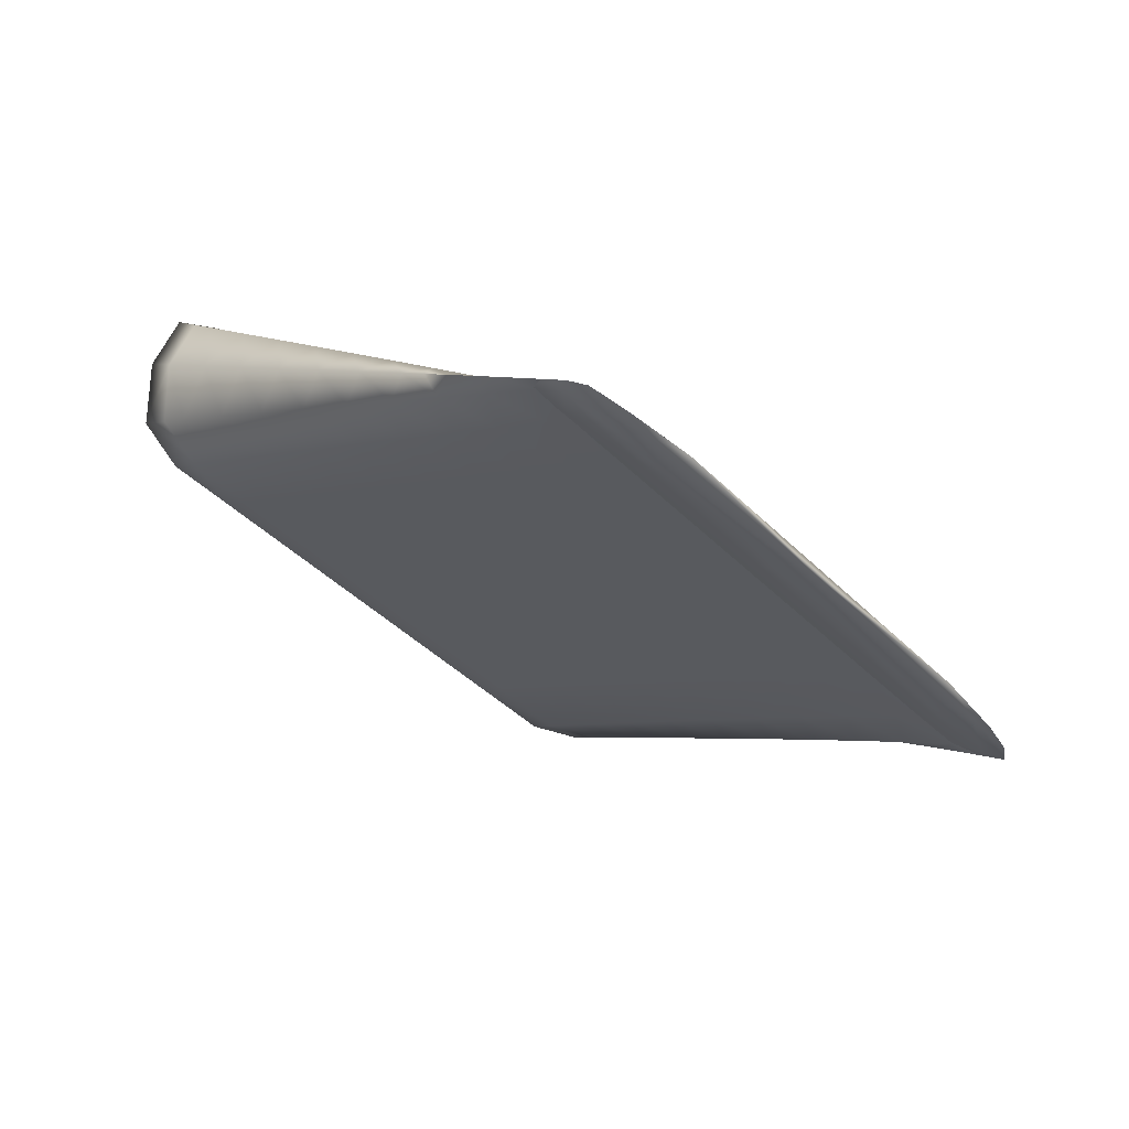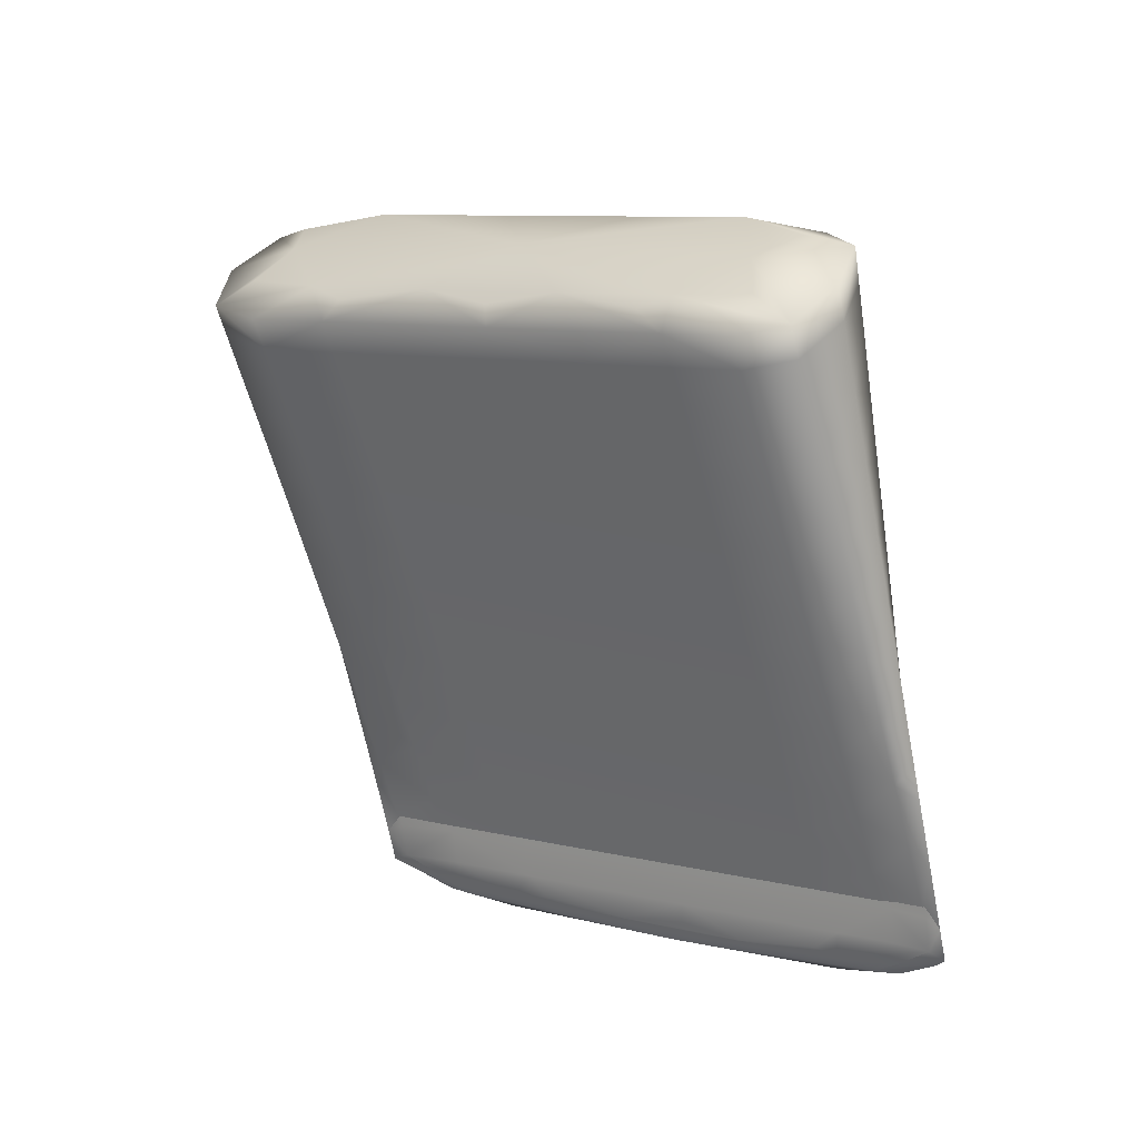
<metadata>
{"format":"obj","ext":"obj","renderer":"f3d","projection":"perspective","resolution":1024,"background":"white","views":[{"elev":-63.4,"azim":164.4,"up":"+Y"},{"elev":-25.5,"azim":66.0,"up":"+Y"}]}
</metadata>
<code>
v -7.541 2.724 -4.588
v -7.437 2.906 -4.493
v -7.505 2.814 -4.538
v -7.338 2.726 -4.643
v -7.403 2.664 -4.686
v -7.41 2.777 -4.603
v -7.46 2.691 -4.64
v -7.535 2.761 -4.564
v -7.44 2.723 -4.626
v -7.49 2.744 -4.593
v -7.504 2.71 -4.611
v -7.544 2.743 -4.573
v -7.5 2.726 -4.601
v -7.451 2.705 -4.634
v -7.525 2.779 -4.556
v -7.43 2.741 -4.619
v -7.48 2.762 -4.585
v -7.461 2.798 -4.569
v -7.515 2.796 -4.547
v -7.471 2.78 -4.577
v -7.42 2.759 -4.611
v -7.372 2.684 -4.675
v -7.42 2.675 -4.666
v -7.393 2.703 -4.657
v -7.404 2.686 -4.665
v -7.398 2.665 -4.682
v -7.368 2.691 -4.674
v -7.379 2.674 -4.682
v -7.384 2.67 -4.686
v -7.362 2.756 -4.635
v -7.383 2.721 -4.65
v -7.372 2.739 -4.642
v -7.361 2.698 -4.665
v -7.358 2.709 -4.667
v -7.336 2.743 -4.651
v -7.347 2.726 -4.659
v -7.349 2.712 -4.654
v -7.417 2.757 -4.589
v -7.471 2.691 -4.643
v -7.451 2.716 -4.624
v -7.429 2.674 -4.67
v -7.403 2.696 -4.655
v -7.415 2.682 -4.667
v -7.462 2.702 -4.635
v -7.44 2.729 -4.612
v -7.392 2.709 -4.644
v -7.369 2.736 -4.622
v -7.38 2.723 -4.633
v -7.429 2.743 -4.601
v -7.514 2.709 -4.614
v -7.5 2.736 -4.591
v -7.512 2.722 -4.602
v -7.545 2.723 -4.592
v -7.538 2.754 -4.565
v -7.549 2.739 -4.576
v -7.468 2.778 -4.556
v -7.489 2.75 -4.579
v -7.479 2.764 -4.568
v -7.528 2.768 -4.554
v -7.507 2.797 -4.531
v -7.517 2.783 -4.543
v -7.282 2.816 -4.577
v -7.477 2.867 -4.512
v -7.303 2.768 -4.611
v -7.379 2.83 -4.579
v -7.496 2.832 -4.53
v -7.399 2.794 -4.595
v -7.451 2.816 -4.561
v -7.431 2.852 -4.545
v -7.486 2.85 -4.521
v -7.441 2.834 -4.553
v -7.389 2.812 -4.587
v -7.33 2.809 -4.612
v -7.351 2.774 -4.627
v -7.34 2.791 -4.62
v -7.326 2.74 -4.633
v -7.325 2.76 -4.643
v -7.303 2.793 -4.627
v -7.314 2.777 -4.635
v -7.315 2.754 -4.622
v -7.351 2.877 -4.555
v -7.467 2.885 -4.503
v -7.369 2.848 -4.572
v -7.422 2.87 -4.536
v -7.399 2.897 -4.523
v -7.458 2.903 -4.494
v -7.412 2.888 -4.528
v -7.359 2.865 -4.564
v -7.308 2.858 -4.584
v -7.319 2.826 -4.605
v -7.308 2.844 -4.597
v -7.291 2.782 -4.6
v -7.292 2.81 -4.619
v -7.283 2.84 -4.595
v -7.281 2.827 -4.611
v -7.28 2.796 -4.59
v -7.384 2.798 -4.555
v -7.406 2.771 -4.578
v -7.357 2.75 -4.61
v -7.334 2.777 -4.588
v -7.346 2.764 -4.599
v -7.395 2.784 -4.566
v -7.435 2.82 -4.521
v -7.457 2.792 -4.544
v -7.446 2.806 -4.532
v -7.496 2.812 -4.52
v -7.476 2.841 -4.497
v -7.486 2.826 -4.508
v -7.353 2.839 -4.524
v -7.373 2.812 -4.543
v -7.323 2.79 -4.576
v -7.309 2.82 -4.553
v -7.311 2.804 -4.565
v -7.362 2.825 -4.531
v -7.399 2.858 -4.493
v -7.424 2.833 -4.509
v -7.414 2.847 -4.497
v -7.465 2.856 -4.485
v -7.435 2.881 -4.476
v -7.455 2.87 -4.473
v -7.429 2.893 -4.487
v -7.453 2.912 -4.489
v -7.463 2.889 -4.479
v -7.45 2.877 -4.467
v -7.512 2.808 -4.531
v -7.51 2.805 -4.543
v -7.522 2.792 -4.541
v -7.512 2.79 -4.537
v -7.333 2.733 -4.65
v -7.344 2.719 -4.649
v -7.344 2.718 -4.659
v -7.341 2.734 -4.655
v -7.435 2.787 -4.586
v -7.415 2.768 -4.607
v -7.445 2.769 -4.594
v -7.466 2.789 -4.573
v -7.465 2.733 -4.61
v -7.445 2.714 -4.63
v -7.475 2.715 -4.617
v -7.495 2.735 -4.597
v -7.539 2.752 -4.569
v -7.515 2.754 -4.577
v -7.525 2.736 -4.584
v -7.549 2.734 -4.577
v -7.505 2.717 -4.605
v -7.518 2.713 -4.604
v -7.456 2.696 -4.638
v -7.481 2.697 -4.628
v -7.455 2.751 -4.602
v -7.435 2.732 -4.622
v -7.485 2.753 -4.589
v -7.53 2.77 -4.56
v -7.506 2.773 -4.569
v -7.486 2.809 -4.552
v -7.496 2.791 -4.56
v -7.52 2.788 -4.552
v -7.475 2.771 -4.581
v -7.425 2.75 -4.615
v -7.378 2.677 -4.681
v -7.378 2.671 -4.686
v -7.374 2.683 -4.678
v -7.367 2.686 -4.677
v -7.415 2.712 -4.643
v -7.399 2.694 -4.661
v -7.426 2.695 -4.65
v -7.443 2.682 -4.653
v -7.409 2.677 -4.669
v -7.377 2.697 -4.668
v -7.388 2.679 -4.675
v -7.415 2.67 -4.671
v -7.384 2.666 -4.686
v -7.39 2.663 -4.691
v -7.408 2.666 -4.681
v -7.384 2.766 -4.62
v -7.367 2.748 -4.639
v -7.394 2.748 -4.628
v -7.388 2.712 -4.654
v -7.405 2.73 -4.635
v -7.377 2.73 -4.646
v -7.367 2.691 -4.67
v -7.363 2.7 -4.671
v -7.356 2.702 -4.668
v -7.367 2.714 -4.661
v -7.345 2.75 -4.646
v -7.356 2.732 -4.653
v -7.352 2.717 -4.663
v -7.355 2.705 -4.659
v -7.392 2.746 -4.606
v -7.423 2.75 -4.595
v -7.403 2.733 -4.618
v -7.374 2.73 -4.627
v -7.457 2.709 -4.629
v -7.437 2.691 -4.652
v -7.409 2.689 -4.661
v -7.426 2.705 -4.64
v -7.385 2.688 -4.668
v -7.396 2.674 -4.679
v -7.422 2.67 -4.676
v -7.42 2.675 -4.672
v -7.468 2.695 -4.64
v -7.453 2.682 -4.656
v -7.445 2.723 -4.618
v -7.397 2.702 -4.65
v -7.415 2.719 -4.629
v -7.373 2.702 -4.656
v -7.35 2.729 -4.634
v -7.362 2.715 -4.645
v -7.386 2.716 -4.639
v -7.434 2.736 -4.607
v -7.553 2.744 -4.571
v -7.544 2.746 -4.571
v -7.542 2.76 -4.561
v -7.476 2.726 -4.607
v -7.506 2.729 -4.597
v -7.487 2.712 -4.618
v -7.49 2.698 -4.631
v -7.517 2.715 -4.608
v -7.523 2.746 -4.576
v -7.534 2.732 -4.588
v -7.525 2.712 -4.608
v -7.555 2.732 -4.582
v -7.539 2.72 -4.594
v -7.443 2.768 -4.572
v -7.473 2.771 -4.562
v -7.454 2.754 -4.584
v -7.495 2.743 -4.585
v -7.465 2.74 -4.596
v -7.484 2.757 -4.574
v -7.533 2.761 -4.56
v -7.532 2.776 -4.551
v -7.512 2.76 -4.565
v -7.49 2.788 -4.541
v -7.501 2.774 -4.553
v -7.523 2.775 -4.548
v -7.288 2.833 -4.58
v -7.274 2.803 -4.584
v -7.276 2.81 -4.603
v -7.275 2.836 -4.608
v -7.299 2.779 -4.622
v -7.309 2.761 -4.616
v -7.311 2.764 -4.631
v -7.308 2.785 -4.631
v -7.405 2.841 -4.562
v -7.384 2.821 -4.583
v -7.415 2.823 -4.57
v -7.436 2.843 -4.549
v -7.425 2.805 -4.578
v -7.405 2.785 -4.599
v -7.456 2.807 -4.565
v -7.501 2.823 -4.534
v -7.477 2.827 -4.544
v -7.482 2.858 -4.516
v -7.458 2.863 -4.527
v -7.467 2.845 -4.536
v -7.491 2.841 -4.525
v -7.446 2.825 -4.557
v -7.394 2.803 -4.591
v -7.353 2.819 -4.597
v -7.335 2.8 -4.616
v -7.363 2.801 -4.605
v -7.356 2.765 -4.631
v -7.374 2.783 -4.612
v -7.346 2.783 -4.624
v -7.332 2.733 -4.638
v -7.33 2.751 -4.647
v -7.322 2.748 -4.64
v -7.335 2.767 -4.638
v -7.313 2.802 -4.623
v -7.324 2.785 -4.631
v -7.319 2.768 -4.639
v -7.32 2.747 -4.627
v -7.371 2.884 -4.538
v -7.353 2.874 -4.56
v -7.385 2.877 -4.546
v -7.407 2.897 -4.524
v -7.395 2.859 -4.554
v -7.374 2.839 -4.576
v -7.427 2.861 -4.541
v -7.472 2.876 -4.507
v -7.448 2.881 -4.519
v -7.411 2.902 -4.511
v -7.439 2.9 -4.51
v -7.463 2.894 -4.498
v -7.417 2.879 -4.532
v -7.364 2.856 -4.568
v -7.331 2.867 -4.565
v -7.303 2.853 -4.593
v -7.332 2.854 -4.581
v -7.324 2.818 -4.608
v -7.342 2.836 -4.589
v -7.314 2.835 -4.601
v -7.297 2.775 -4.606
v -7.297 2.802 -4.623
v -7.288 2.795 -4.612
v -7.302 2.819 -4.616
v -7.3 2.854 -4.585
v -7.291 2.837 -4.608
v -7.286 2.819 -4.615
v -7.285 2.789 -4.595
v -7.492 2.841 -4.51
v -7.481 2.834 -4.502
v -7.482 2.857 -4.5
v -7.358 2.787 -4.572
v -7.39 2.791 -4.56
v -7.369 2.773 -4.583
v -7.34 2.77 -4.593
v -7.363 2.743 -4.616
v -7.381 2.76 -4.595
v -7.412 2.764 -4.584
v -7.338 2.742 -4.623
v -7.315 2.769 -4.6
v -7.327 2.756 -4.612
v -7.351 2.757 -4.605
v -7.401 2.777 -4.572
v -7.41 2.809 -4.537
v -7.441 2.813 -4.527
v -7.421 2.795 -4.549
v -7.432 2.781 -4.561
v -7.462 2.785 -4.55
v -7.451 2.799 -4.538
v -7.502 2.805 -4.525
v -7.502 2.824 -4.521
v -7.48 2.802 -4.529
v -7.458 2.829 -4.505
v -7.469 2.815 -4.517
v -7.491 2.819 -4.514
v -7.332 2.835 -4.538
v -7.356 2.832 -4.526
v -7.335 2.814 -4.549
v -7.305 2.811 -4.559
v -7.378 2.805 -4.549
v -7.328 2.784 -4.582
v -7.346 2.801 -4.561
v -7.303 2.782 -4.589
v -7.3 2.821 -4.56
v -7.292 2.796 -4.578
v -7.317 2.797 -4.571
v -7.367 2.818 -4.537
v -7.373 2.852 -4.512
v -7.408 2.854 -4.491
v -7.388 2.837 -4.514
v -7.43 2.827 -4.515
v -7.399 2.823 -4.526
v -7.419 2.84 -4.503
v -7.47 2.848 -4.491
v -7.472 2.873 -4.49
v -7.448 2.843 -4.493
v -7.41 2.867 -4.487
v -7.437 2.857 -4.481
v -7.46 2.863 -4.479
v -7.458 2.897 -4.474
v -7.517 2.8 -4.536
v -7.339 2.725 -4.654
v -7.44 2.778 -4.59
v -7.47 2.724 -4.614
v -7.52 2.745 -4.581
v -7.53 2.727 -4.588
v -7.48 2.706 -4.621
v -7.46 2.742 -4.606
v -7.51 2.763 -4.573
v -7.491 2.8 -4.556
v -7.501 2.782 -4.565
v -7.45 2.76 -4.598
v -7.372 2.679 -4.682
v -7.42 2.704 -4.647
v -7.431 2.686 -4.654
v -7.383 2.688 -4.672
v -7.393 2.67 -4.679
v -7.383 2.663 -4.691
v -7.389 2.757 -4.624
v -7.41 2.721 -4.639
v -7.4 2.739 -4.632
v -7.361 2.694 -4.673
v -7.372 2.706 -4.664
v -7.351 2.741 -4.649
v -7.361 2.723 -4.657
v -7.35 2.71 -4.663
v -7.398 2.739 -4.612
v -7.432 2.698 -4.646
v -7.391 2.681 -4.673
v -7.402 2.668 -4.684
v -7.443 2.685 -4.657
v -7.42 2.712 -4.635
v -7.379 2.695 -4.662
v -7.356 2.722 -4.64
v -7.368 2.708 -4.651
v -7.409 2.726 -4.623
v -7.547 2.752 -4.566
v -7.482 2.719 -4.613
v -7.493 2.705 -4.624
v -7.528 2.739 -4.582
v -7.539 2.725 -4.593
v -7.558 2.735 -4.575
v -7.449 2.761 -4.578
v -7.471 2.733 -4.601
v -7.46 2.747 -4.59
v -7.537 2.768 -4.556
v -7.517 2.753 -4.57
v -7.496 2.781 -4.547
v -7.507 2.767 -4.559
v -7.527 2.784 -4.546
v -7.271 2.818 -4.598
v -7.305 2.772 -4.626
v -7.41 2.832 -4.566
v -7.43 2.796 -4.582
v -7.481 2.818 -4.548
v -7.462 2.854 -4.531
v -7.472 2.836 -4.54
v -7.42 2.814 -4.574
v -7.358 2.81 -4.601
v -7.379 2.775 -4.616
v -7.368 2.792 -4.608
v -7.328 2.741 -4.645
v -7.34 2.758 -4.642
v -7.319 2.793 -4.627
v -7.329 2.776 -4.634
v -7.316 2.756 -4.636
v -7.38 2.886 -4.542
v -7.4 2.85 -4.558
v -7.453 2.872 -4.523
v -7.434 2.909 -4.506
v -7.443 2.891 -4.515
v -7.39 2.868 -4.55
v -7.327 2.863 -4.578
v -7.348 2.828 -4.593
v -7.337 2.845 -4.585
v -7.293 2.787 -4.617
v -7.308 2.811 -4.619
v -7.286 2.845 -4.604
v -7.297 2.828 -4.612
v -7.282 2.802 -4.608
v -7.487 2.849 -4.505
v -7.363 2.78 -4.578
v -7.386 2.753 -4.601
v -7.344 2.735 -4.628
v -7.321 2.762 -4.606
v -7.333 2.749 -4.617
v -7.375 2.767 -4.589
v -7.416 2.802 -4.543
v -7.438 2.775 -4.567
v -7.427 2.788 -4.555
v -7.507 2.816 -4.526
v -7.485 2.795 -4.535
v -7.464 2.822 -4.511
v -7.474 2.809 -4.523
v -7.497 2.832 -4.516
v -7.329 2.821 -4.543
v -7.352 2.794 -4.566
v -7.309 2.776 -4.595
v -7.286 2.803 -4.572
v -7.298 2.789 -4.583
v -7.341 2.807 -4.555
v -7.383 2.843 -4.508
v -7.405 2.816 -4.531
v -7.394 2.83 -4.52
v -7.477 2.865 -4.495
v -7.453 2.836 -4.499
v -7.432 2.864 -4.475
v -7.443 2.85 -4.487
v -7.468 2.881 -4.485
v -7.353 2.863 -4.535
v -7.471 2.689 -4.641
f 121 2 122 351
f 122 86 123 351
f 123 120 124 351
f 124 119 121 351
f 125 3 126 352
f 126 19 127 352
f 127 61 128 352
f 128 60 125 352
f 129 4 130 353
f 130 37 131 353
f 131 36 132 353
f 132 35 129 353
f 133 6 134 354
f 134 21 135 354
f 135 20 136 354
f 136 18 133 354
f 137 9 138 355
f 138 14 139 355
f 139 13 140 355
f 140 10 137 355
f 141 8 142 356
f 142 10 140 356
f 140 13 143 356
f 143 12 141 356
f 144 12 143 357
f 143 13 145 357
f 145 11 146 357
f 146 1 144 357
f 147 7 148 358
f 148 11 145 358
f 145 13 139 358
f 139 14 147 358
f 149 16 150 359
f 150 9 137 359
f 137 10 151 359
f 151 17 149 359
f 152 15 153 360
f 153 17 151 360
f 151 10 142 360
f 142 8 152 360
f 126 3 154 361
f 154 18 136 361
f 136 20 155 361
f 155 19 126 361
f 156 19 155 362
f 155 20 157 362
f 157 17 153 362
f 153 15 156 362
f 158 16 149 363
f 149 17 157 363
f 157 20 135 363
f 135 21 158 363
f 159 29 160 364
f 160 28 161 364
f 161 27 162 364
f 162 22 159 364
f 138 9 163 365
f 163 24 164 365
f 164 25 165 365
f 165 14 138 365
f 166 7 147 366
f 147 14 165 366
f 165 25 167 366
f 167 23 166 366
f 164 24 168 367
f 168 27 161 367
f 161 28 169 367
f 169 25 164 367
f 170 23 167 368
f 167 25 169 368
f 169 28 171 368
f 171 26 170 368
f 172 5 173 369
f 173 26 171 369
f 171 28 160 369
f 160 29 172 369
f 174 30 175 370
f 175 32 176 370
f 176 21 134 370
f 134 6 174 370
f 177 24 163 371
f 163 9 150 371
f 150 16 178 371
f 178 31 177 371
f 179 31 178 372
f 178 16 158 372
f 158 21 176 372
f 176 32 179 372
f 180 22 162 373
f 162 27 181 373
f 181 34 182 373
f 182 33 180 373
f 168 24 177 374
f 177 31 183 374
f 183 34 181 374
f 181 27 168 374
f 184 35 132 375
f 132 36 185 375
f 185 32 175 375
f 175 30 184 375
f 186 34 183 376
f 183 31 179 376
f 179 32 185 376
f 185 36 186 376
f 187 33 182 377
f 182 34 186 377
f 186 36 131 377
f 131 37 187 377
f 188 38 189 378
f 189 49 190 378
f 190 48 191 378
f 191 47 188 378
f 192 44 193 379
f 193 43 194 379
f 194 42 195 379
f 195 40 192 379
f 159 22 196 380
f 196 42 194 380
f 194 43 197 380
f 197 29 159 380
f 198 5 172 381
f 172 29 197 381
f 197 43 199 381
f 199 41 198 381
f 200 39 201 382
f 201 41 199 382
f 199 43 193 382
f 193 44 200 382
f 202 40 195 383
f 195 42 203 383
f 203 46 204 383
f 204 45 202 383
f 196 22 180 384
f 180 33 205 384
f 205 46 203 384
f 203 42 196 384
f 206 47 191 385
f 191 48 207 385
f 207 37 130 385
f 130 4 206 385
f 208 46 205 386
f 205 33 187 386
f 187 37 207 386
f 207 48 208 386
f 209 45 204 387
f 204 46 208 387
f 208 48 190 387
f 190 49 209 387
f 141 12 210 388
f 210 55 211 388
f 211 54 212 388
f 212 8 141 388
f 192 40 213 389
f 213 51 214 389
f 214 52 215 389
f 215 44 192 389
f 216 39 200 390
f 200 44 215 390
f 215 52 217 390
f 217 50 216 390
f 214 51 218 391
f 218 54 211 391
f 211 55 219 391
f 219 52 214 391
f 220 50 217 392
f 217 52 219 392
f 219 55 221 392
f 221 53 220 392
f 144 1 222 393
f 222 53 221 393
f 221 55 210 393
f 210 12 144 393
f 223 56 224 394
f 224 58 225 394
f 225 49 189 394
f 189 38 223 394
f 226 51 213 395
f 213 40 202 395
f 202 45 227 395
f 227 57 226 395
f 228 57 227 396
f 227 45 209 396
f 209 49 225 396
f 225 58 228 396
f 152 8 212 397
f 212 54 229 397
f 229 59 230 397
f 230 15 152 397
f 218 51 226 398
f 226 57 231 398
f 231 59 229 398
f 229 54 218 398
f 232 60 128 399
f 128 61 233 399
f 233 58 224 399
f 224 56 232 399
f 234 59 231 400
f 231 57 228 400
f 228 58 233 400
f 233 61 234 400
f 156 15 230 401
f 230 59 234 401
f 234 61 127 401
f 127 19 156 401
f 235 62 236 402
f 236 96 237 402
f 237 95 238 402
f 238 94 235 402
f 239 64 240 403
f 240 80 241 403
f 241 79 242 403
f 242 78 239 403
f 243 65 244 404
f 244 72 245 404
f 245 71 246 404
f 246 69 243 404
f 247 67 248 405
f 248 6 133 405
f 133 18 249 405
f 249 68 247 405
f 250 66 251 406
f 251 68 249 406
f 249 18 154 406
f 154 3 250 406
f 252 63 253 407
f 253 69 246 407
f 246 71 254 407
f 254 70 252 407
f 255 70 254 408
f 254 71 256 408
f 256 68 251 408
f 251 66 255 408
f 257 67 247 409
f 247 68 256 409
f 256 71 245 409
f 245 72 257 409
f 258 73 259 410
f 259 75 260 410
f 260 72 244 410
f 244 65 258 410
f 261 30 174 411
f 174 6 248 411
f 248 67 262 411
f 262 74 261 411
f 263 74 262 412
f 262 67 257 412
f 257 72 260 412
f 260 75 263 412
f 264 4 129 413
f 129 35 265 413
f 265 77 266 413
f 266 76 264 413
f 184 30 261 414
f 261 74 267 414
f 267 77 265 414
f 265 35 184 414
f 268 78 242 415
f 242 79 269 415
f 269 75 259 415
f 259 73 268 415
f 270 77 267 416
f 267 74 263 416
f 263 75 269 416
f 269 79 270 416
f 271 76 266 417
f 266 77 270 417
f 270 79 241 417
f 241 80 271 417
f 272 81 273 418
f 273 88 274 418
f 274 87 275 418
f 275 85 272 418
f 276 83 277 419
f 277 65 243 419
f 243 69 278 419
f 278 84 276 419
f 279 82 280 420
f 280 84 278 420
f 278 69 253 420
f 253 63 279 420
f 122 2 281 421
f 281 85 275 421
f 275 87 282 421
f 282 86 122 421
f 283 86 282 422
f 282 87 284 422
f 284 84 280 422
f 280 82 283 422
f 285 83 276 423
f 276 84 284 423
f 284 87 274 423
f 274 88 285 423
f 286 89 287 424
f 287 91 288 424
f 288 88 273 424
f 273 81 286 424
f 289 73 258 425
f 258 65 277 425
f 277 83 290 425
f 290 90 289 425
f 291 90 290 426
f 290 83 285 426
f 285 88 288 426
f 288 91 291 426
f 292 64 239 427
f 239 78 293 427
f 293 93 294 427
f 294 92 292 427
f 268 73 289 428
f 289 90 295 428
f 295 93 293 428
f 293 78 268 428
f 296 94 238 429
f 238 95 297 429
f 297 91 287 429
f 287 89 296 429
f 298 93 295 430
f 295 90 291 430
f 291 91 297 430
f 297 95 298 430
f 299 92 294 431
f 294 93 298 431
f 298 95 237 431
f 237 96 299 431
f 252 70 300 432
f 300 108 301 432
f 301 107 302 432
f 302 63 252 432
f 303 97 304 433
f 304 102 305 433
f 305 101 306 433
f 306 100 303 433
f 188 47 307 434
f 307 99 308 434
f 308 98 309 434
f 309 38 188 434
f 206 4 264 435
f 264 76 310 435
f 310 99 307 435
f 307 47 206 435
f 240 64 311 436
f 311 100 306 436
f 306 101 312 436
f 312 80 240 436
f 271 80 312 437
f 312 101 313 437
f 313 99 310 437
f 310 76 271 437
f 314 98 308 438
f 308 99 313 438
f 313 101 305 438
f 305 102 314 438
f 304 97 315 439
f 315 103 316 439
f 316 105 317 439
f 317 102 304 439
f 223 38 309 440
f 309 98 318 440
f 318 104 319 440
f 319 56 223 440
f 314 102 317 441
f 317 105 320 441
f 320 104 318 441
f 318 98 314 441
f 250 3 125 442
f 125 60 321 442
f 321 106 322 442
f 322 66 250 442
f 232 56 319 443
f 319 104 323 443
f 323 106 321 443
f 321 60 232 443
f 316 103 324 444
f 324 107 301 444
f 301 108 325 444
f 325 105 316 444
f 323 104 320 445
f 320 105 325 445
f 325 108 326 445
f 326 106 323 445
f 255 66 322 446
f 322 106 326 446
f 326 108 300 446
f 300 70 255 446
f 327 109 328 447
f 328 114 329 447
f 329 113 330 447
f 330 112 327 447
f 331 97 303 448
f 303 100 332 448
f 332 111 333 448
f 333 110 331 448
f 311 64 292 449
f 292 92 334 449
f 334 111 332 449
f 332 100 311 449
f 335 112 330 450
f 330 113 336 450
f 336 96 236 450
f 236 62 335 450
f 337 111 334 451
f 334 92 299 451
f 299 96 336 451
f 336 113 337 451
f 338 110 333 452
f 333 111 337 452
f 337 113 329 452
f 329 114 338 452
f 339 115 340 453
f 340 117 341 453
f 341 114 328 453
f 328 109 339 453
f 342 103 315 454
f 315 97 331 454
f 331 110 343 454
f 343 116 342 454
f 344 116 343 455
f 343 110 338 455
f 338 114 341 455
f 341 117 344 455
f 279 63 302 456
f 302 107 345 456
f 345 118 346 456
f 346 82 279 456
f 324 103 342 457
f 342 116 347 457
f 347 118 345 457
f 345 107 324 457
f 348 119 124 458
f 124 120 349 458
f 349 117 340 458
f 340 115 348 458
f 350 118 347 459
f 347 116 344 459
f 344 117 349 459
f 349 120 350 459
f 283 82 346 460
f 346 118 350 460
f 350 120 123 460
f 123 86 283 460
f 121 119 348 461
f 348 115 339 461
f 339 109 327 461
f 327 112 335 461
f 335 62 235 461
f 235 94 296 461
f 296 89 286 461
f 286 81 272 461
f 272 85 281 461
f 281 2 121 461
f 146 11 148 462
f 148 7 166 462
f 166 23 170 462
f 170 26 173 462
f 173 5 198 462
f 198 41 201 462
f 201 39 216 462
f 216 50 220 462
f 220 53 222 462
f 222 1 146 462

</code>
